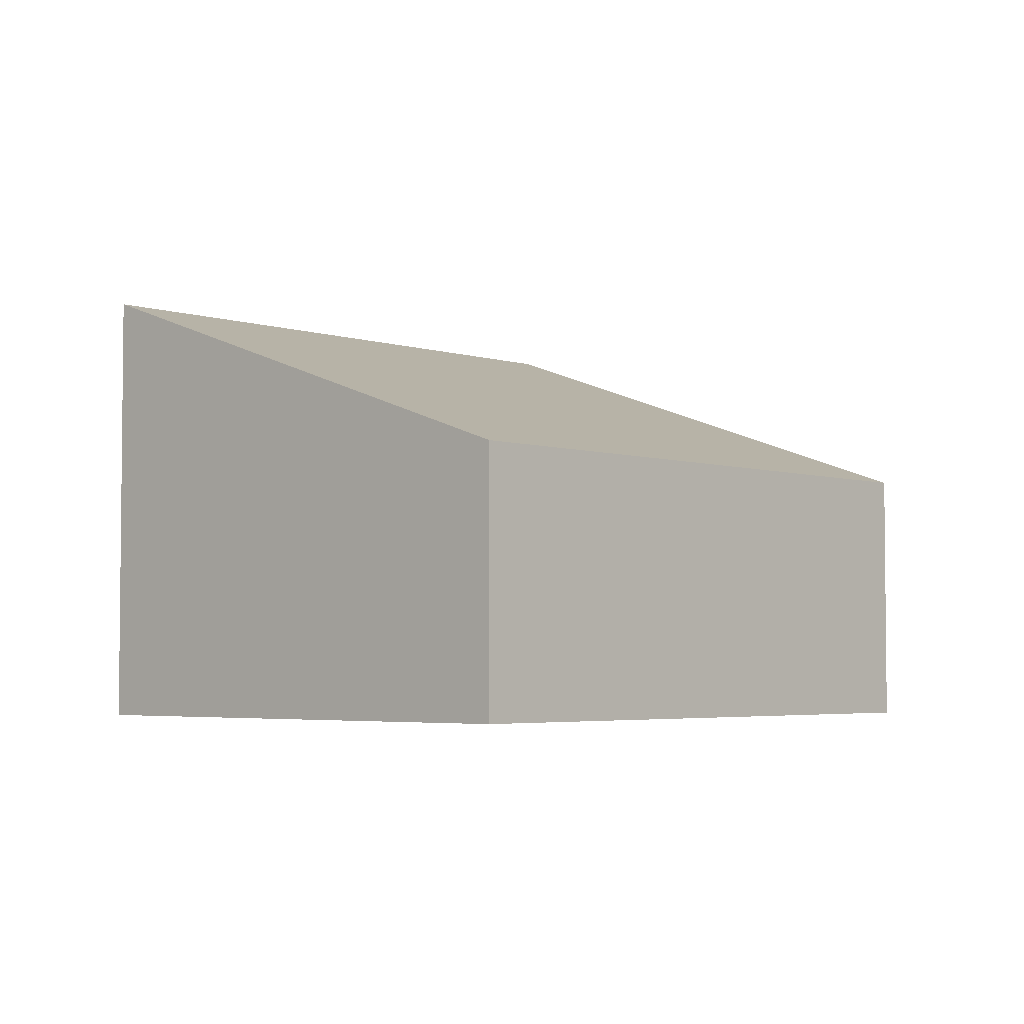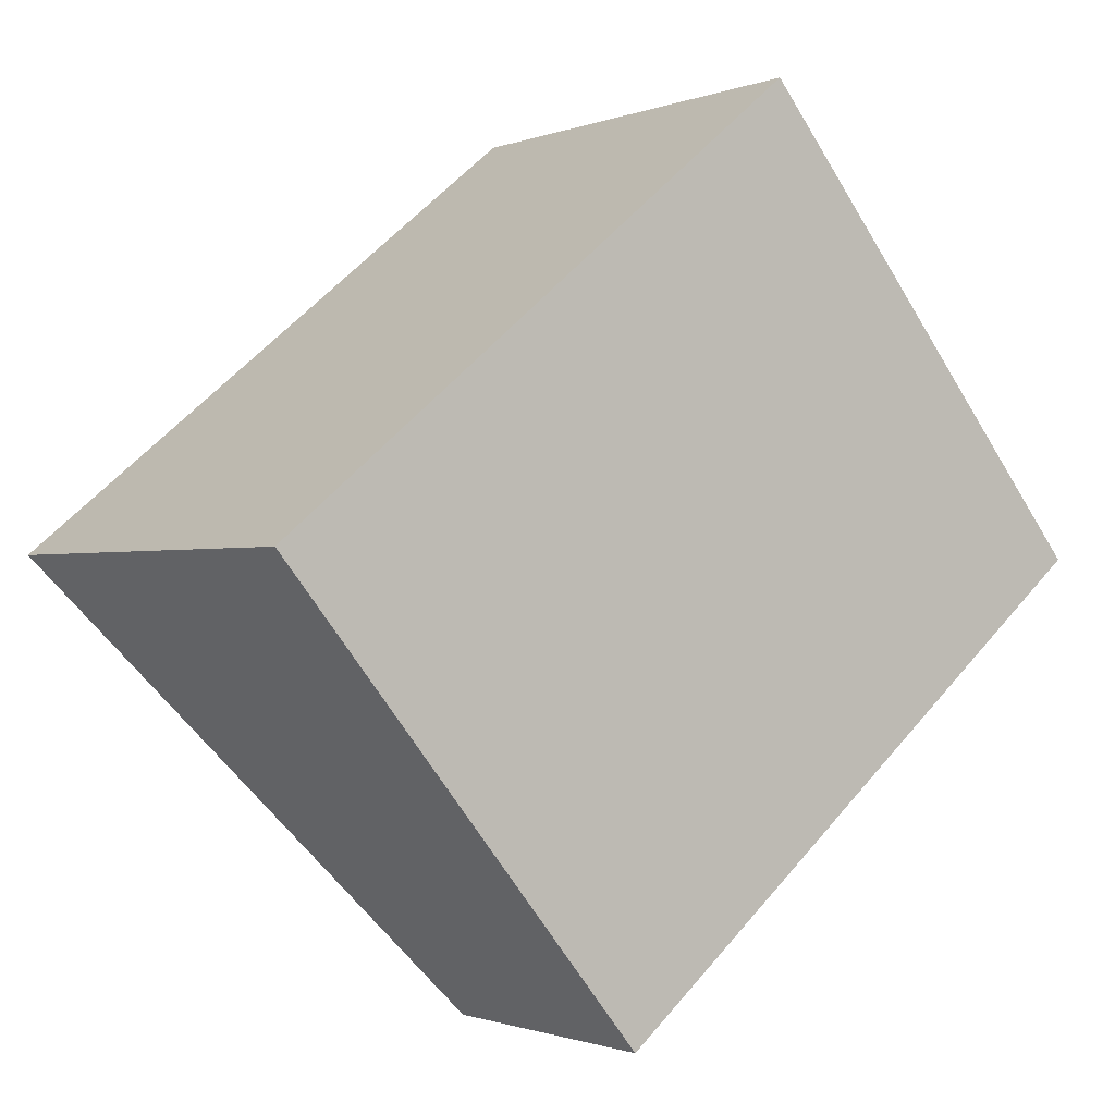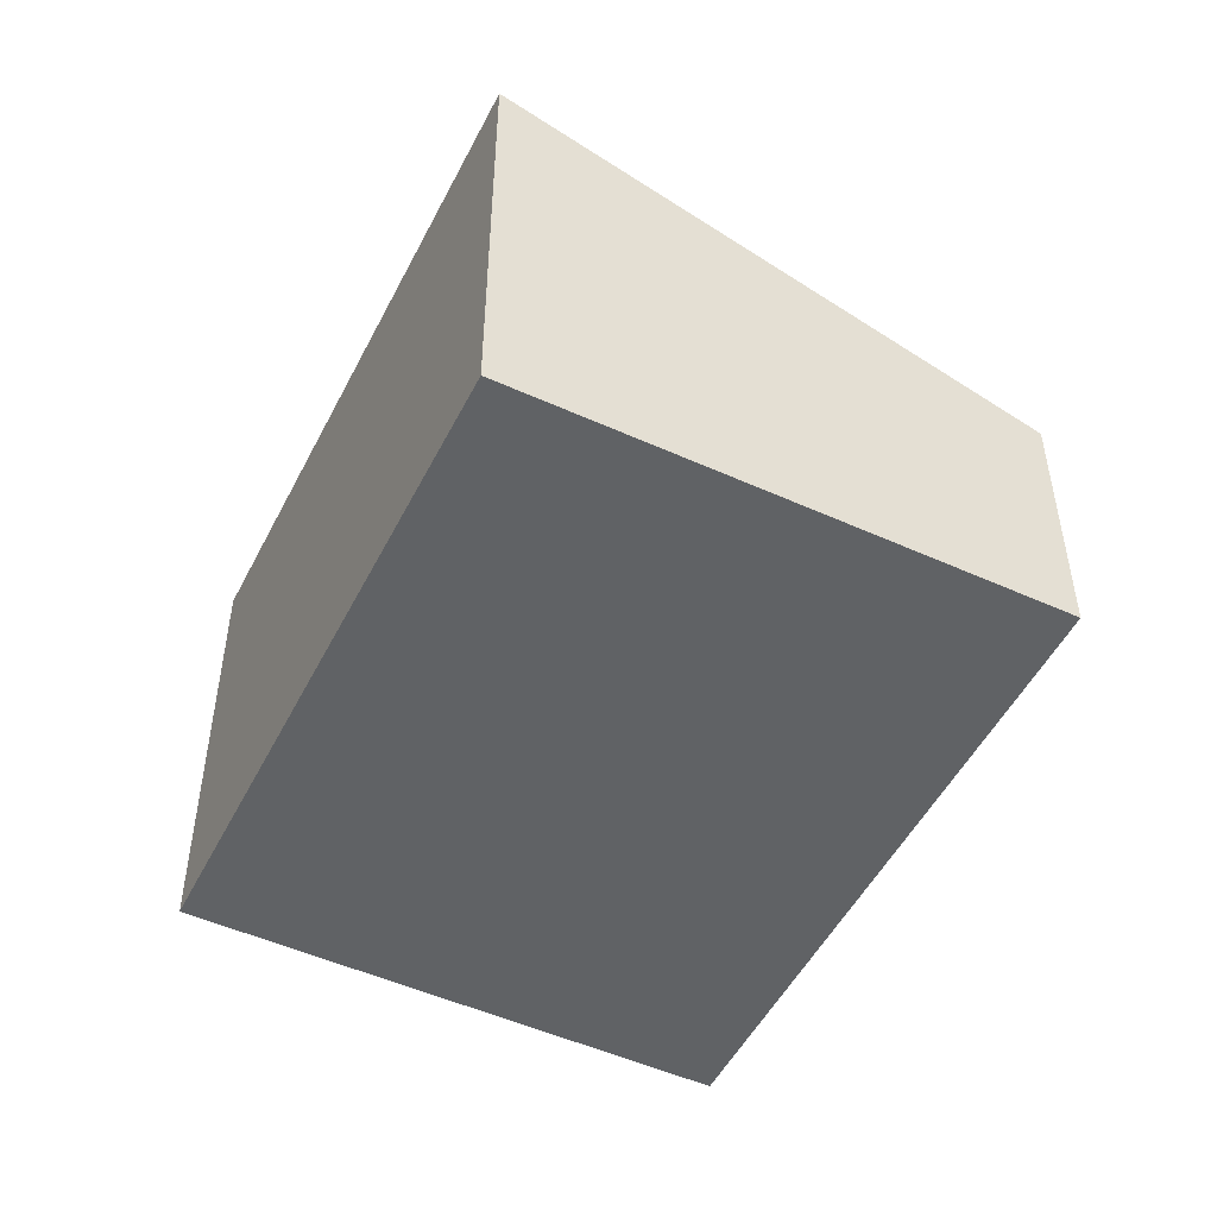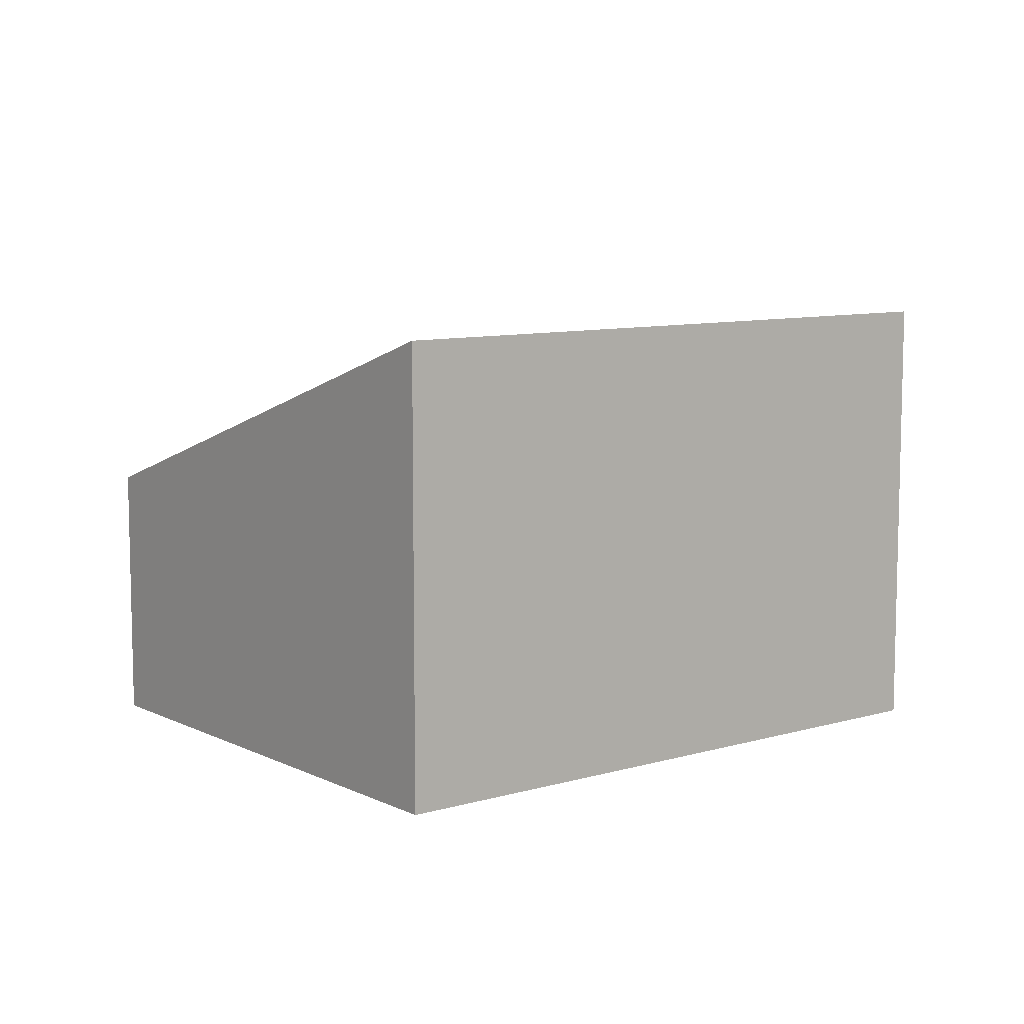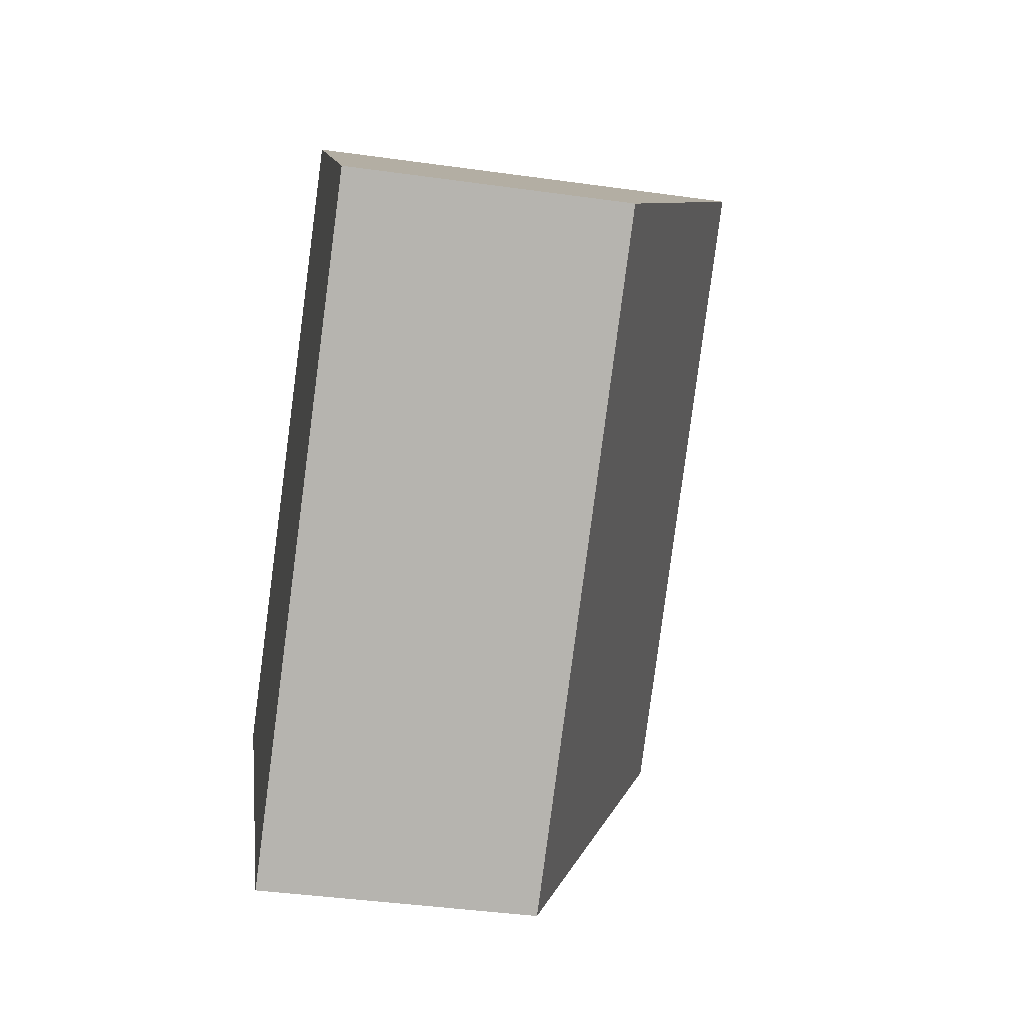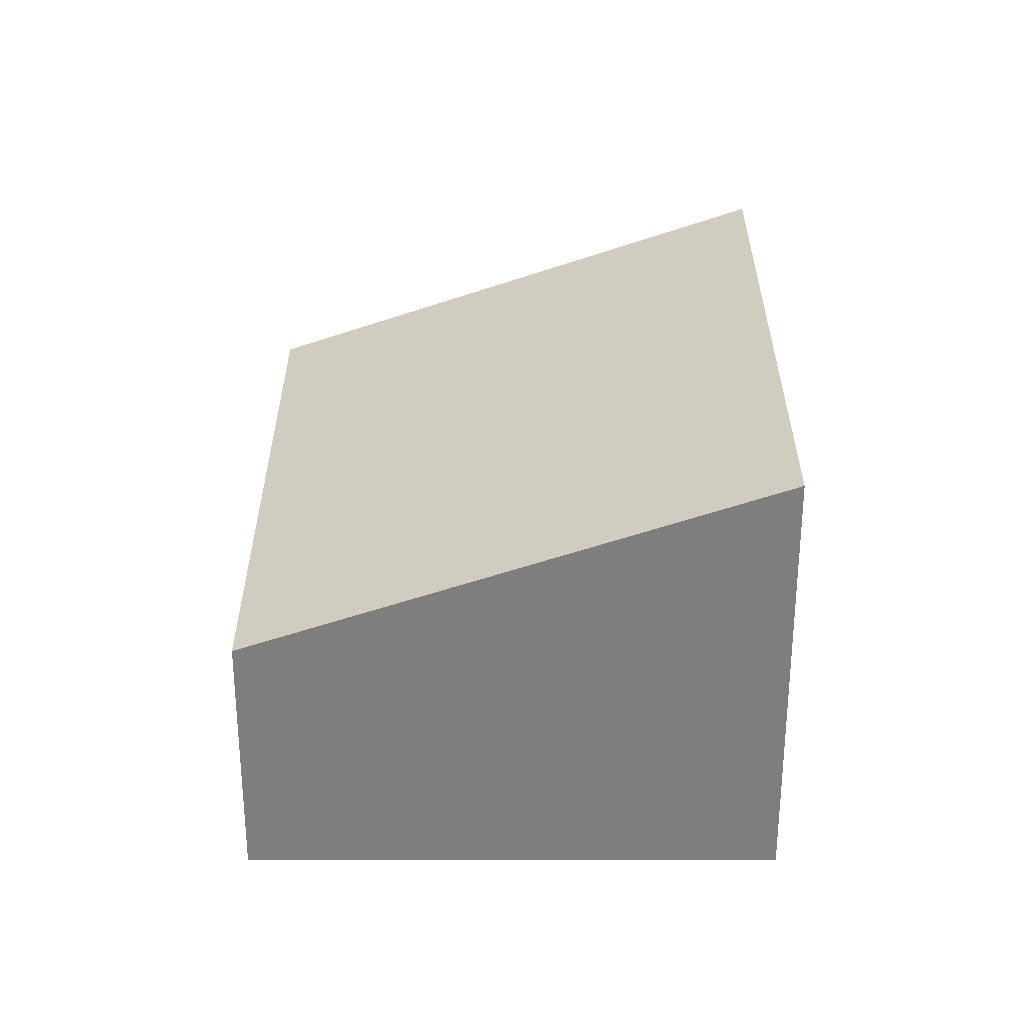
<metadata>
{"format":"obj","ext":"obj","renderer":"f3d","projection":"perspective","resolution":1024,"background":"white","views":[{"elev":-3.9,"azim":92.9,"up":"+Y"},{"elev":-1.0,"azim":-35.8,"up":"+Z"},{"elev":-50.5,"azim":24.1,"up":"+Y"},{"elev":8.9,"azim":-77.6,"up":"+Y"},{"elev":-41.0,"azim":80.3,"up":"+Z"},{"elev":30.6,"azim":-129.5,"up":"+Y"}]}
</metadata>
<code>
v  0 3.297 2.019e-16
v  6.32 1.923 -0.013
v  2.566 1.923 -3.111
v  3.754 3.297 3.097
v  6.32 7.96e-19 -0.013
v  2.566 1.905e-16 -3.111
v  0 0 0
v  3.754 -1.896e-16 3.097
g defaultobject
f 1 2 3
f 2 1 4
f 5 3 2
f 3 5 6
f 3 7 1
f 7 3 6
f 7 4 1
f 4 7 8
f 8 2 4
f 2 8 5
f 5 7 6
f 7 5 8

</code>
